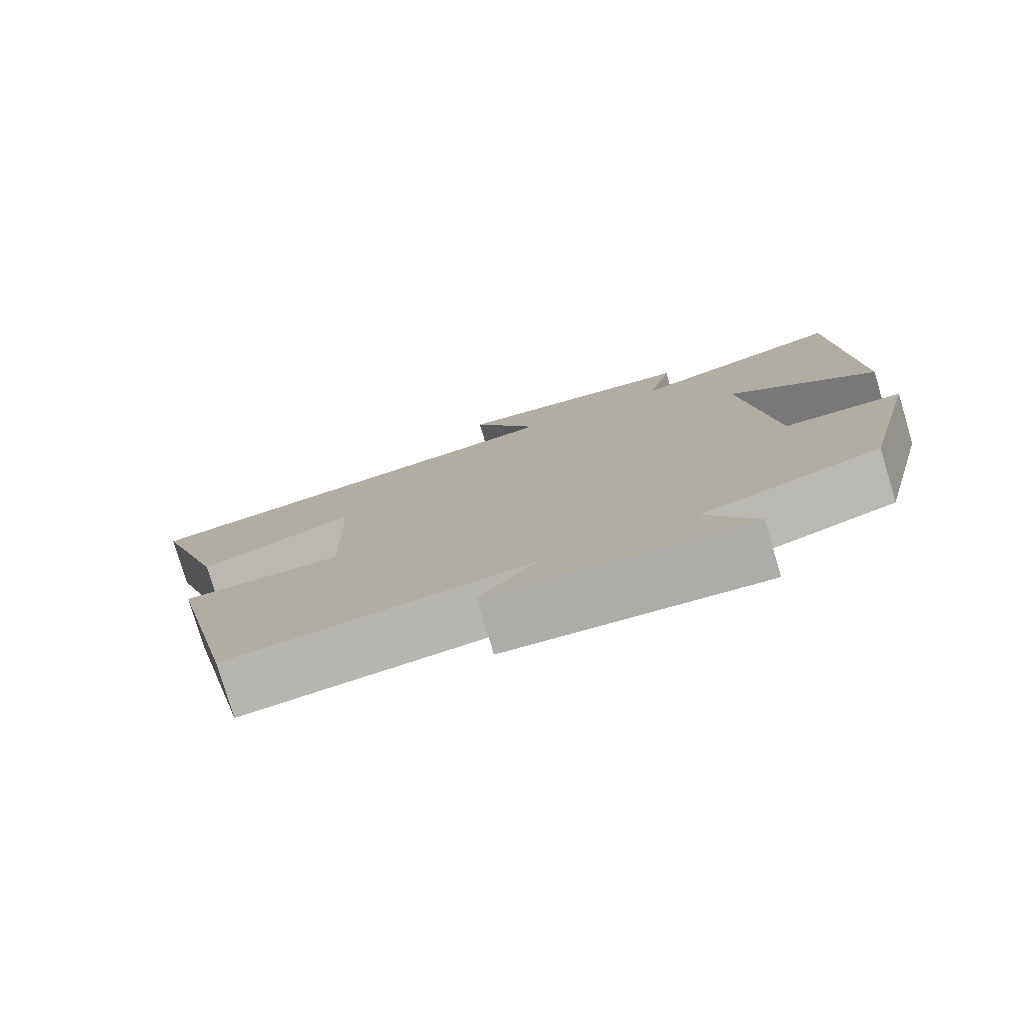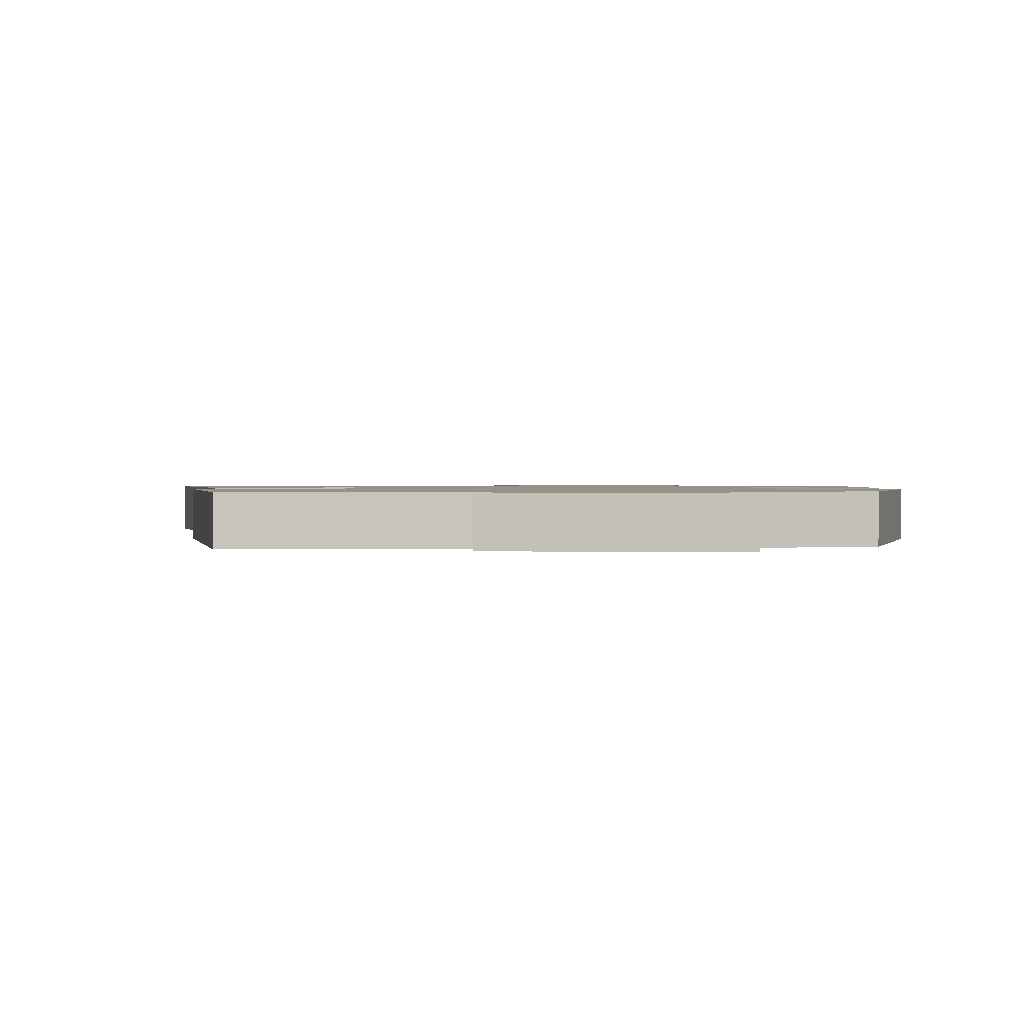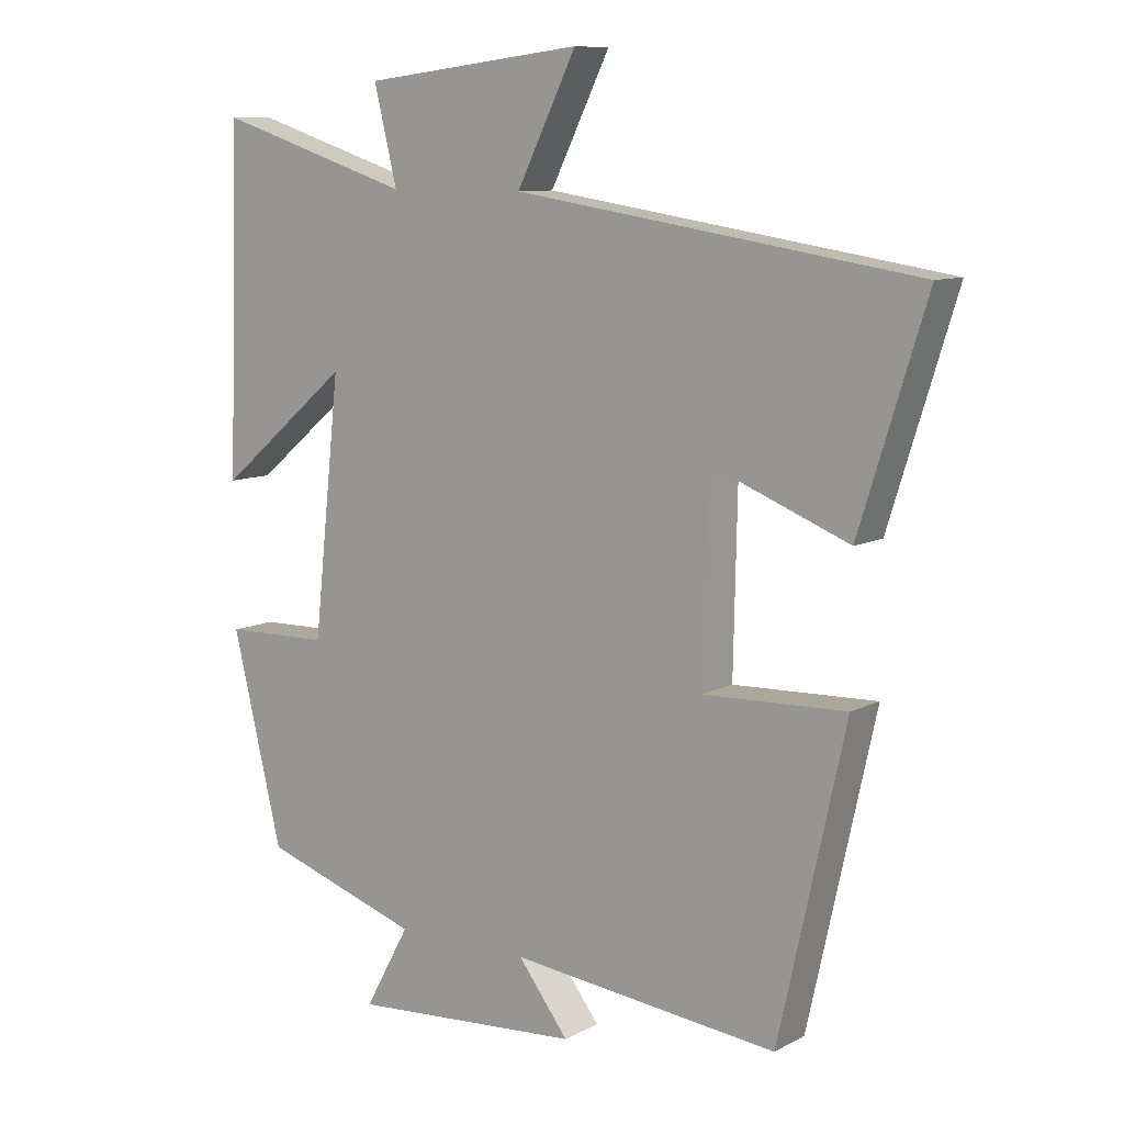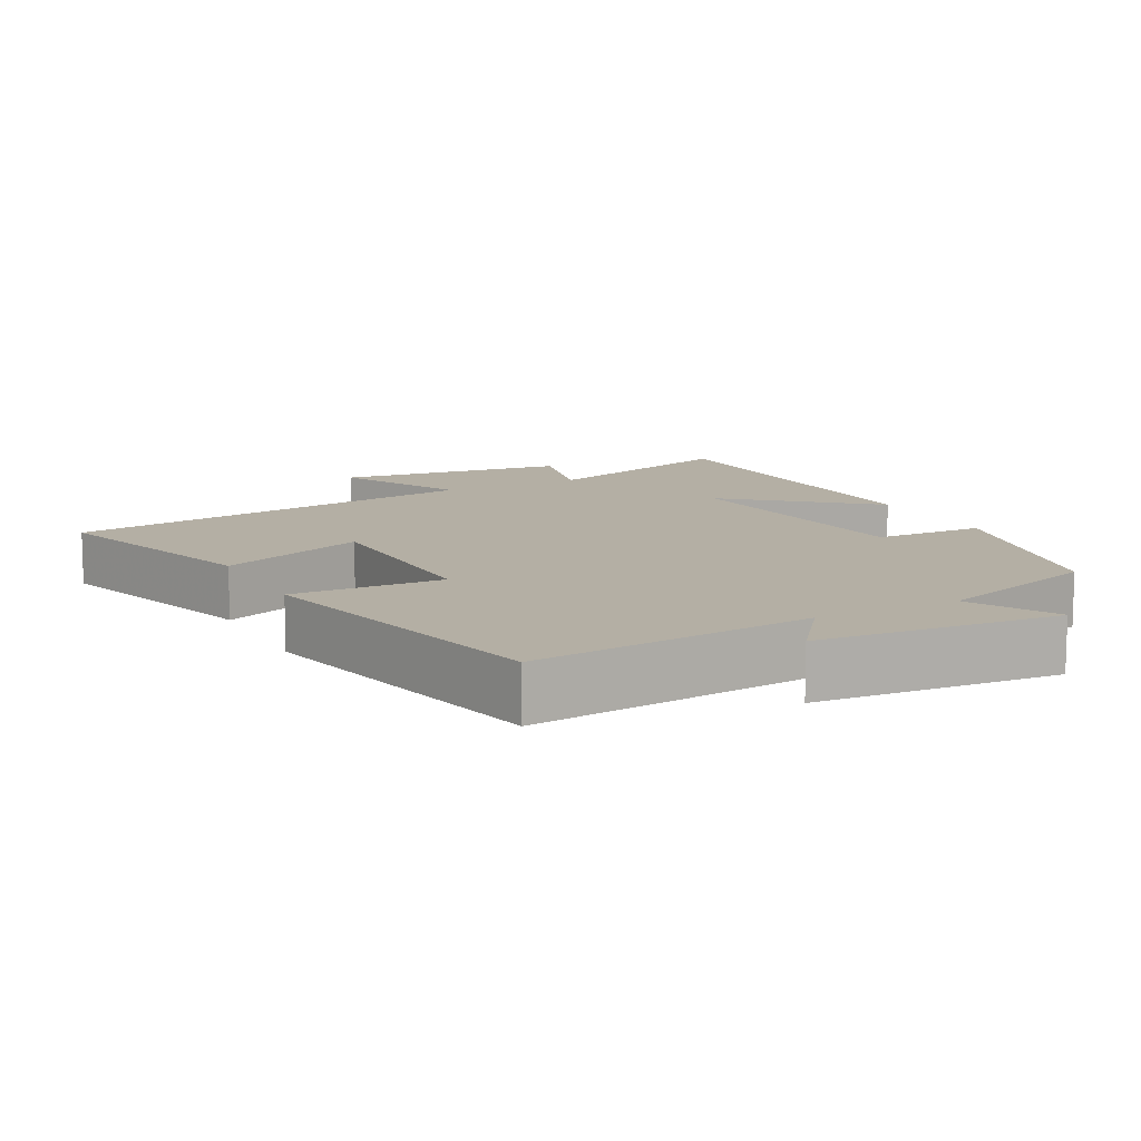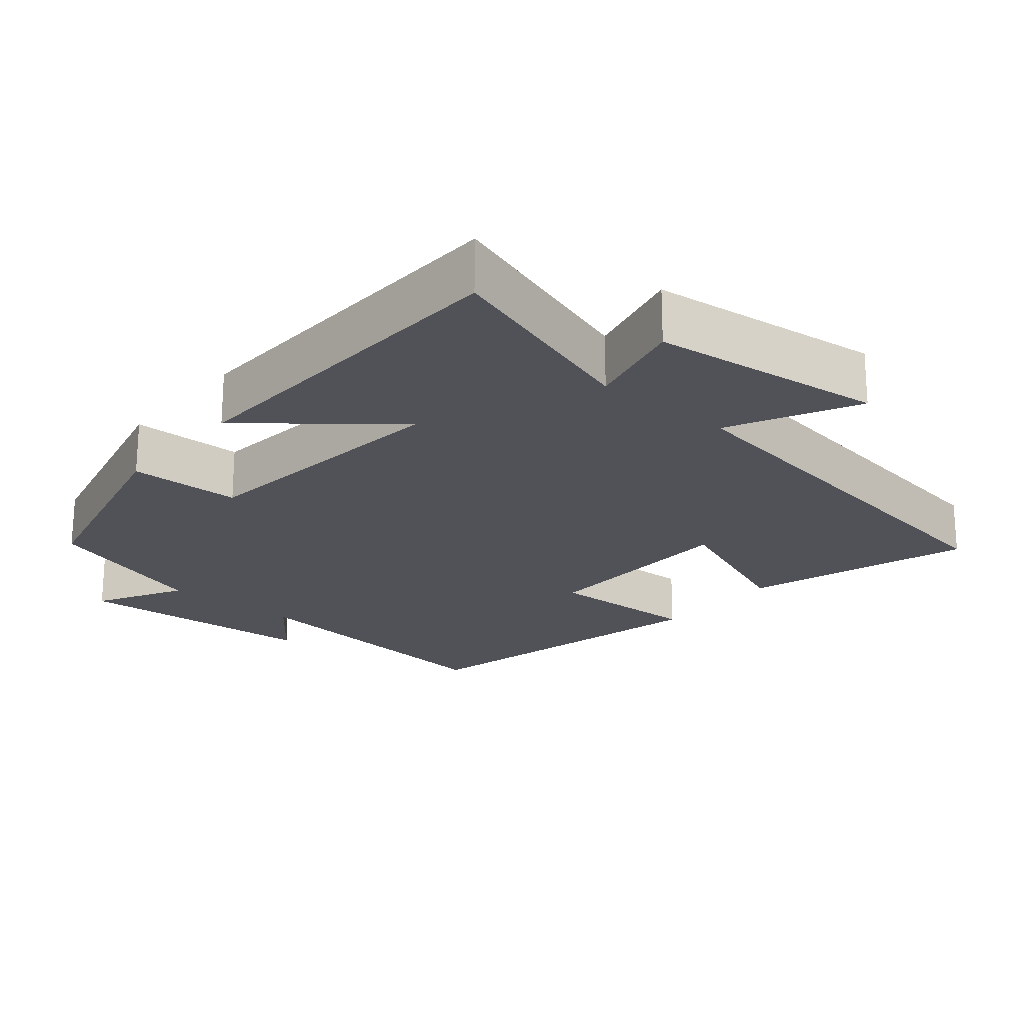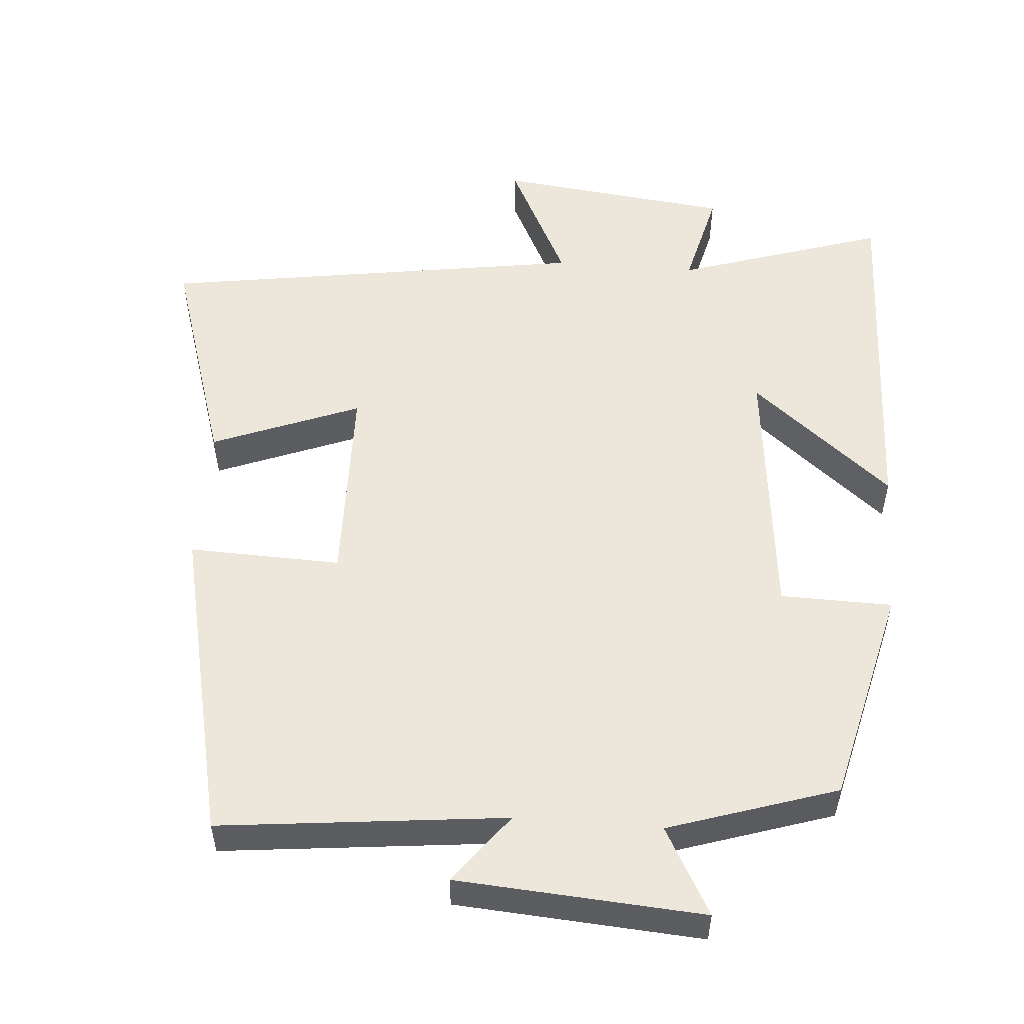
<metadata>
{"format":"obj","ext":"obj","renderer":"f3d","projection":"perspective","resolution":1024,"background":"white","views":[{"elev":-78.7,"azim":-163.4,"up":"+Z"},{"elev":1.1,"azim":-178.7,"up":"+Y"},{"elev":9.5,"azim":36.9,"up":"+Z"},{"elev":11.3,"azim":152.7,"up":"+Y"},{"elev":-21.5,"azim":-40.1,"up":"+Y"},{"elev":53.3,"azim":-175.5,"up":"+Y"}]}
</metadata>
<code>
v 0.598 0.07 0.409
v 0.5 0.07 0.097
v 0.295 0.07 0.178
v 0.289 0.07 -0.108
v 0.5 0.07 -0.101
v 0.402 0.07 -0.543
v 0.007 0.07 -0.5
v 0.081 0.07 -0.597
v -0.259 0.07 -0.621
v -0.193 0.07 -0.5
v -0.426 0.07 -0.424
v -0.5 0.07 -0.119
v -0.345 0.07 -0.116
v -0.305 0.07 0.256
v -0.5 0.07 0.093
v -0.483 0.07 0.593
v -0.195 0.07 0.5
v -0.229 0.07 0.639
v 0.095 0.07 0.677
v 0.007 0.07 0.5
v 0.598 0 0.409
v 0.5 0 0.097
v 0.295 0 0.178
v 0.289 0 -0.108
v 0.5 0 -0.101
v 0.402 0 -0.543
v 0.007 0 -0.5
v 0.081 0 -0.597
v -0.259 0 -0.621
v -0.193 0 -0.5
v -0.426 0 -0.424
v -0.5 0 -0.119
v -0.345 0 -0.116
v -0.305 0 0.256
v -0.5 0 0.093
v -0.483 0 0.593
v -0.195 0 0.5
v -0.229 0 0.639
v 0.095 0 0.677
v 0.007 0 0.5
f 17 18 19 20
f 17 20 1 2
f 14 15 16 17
f 13 14 17
f 10 11 12 13
f 10 13 17
f 7 8 9 10
f 7 10 17
f 4 5 6 7
f 3 4 7 17
f 2 3 17
f 40 39 38 37
f 22 21 40 37
f 37 36 35 34
f 37 34 33
f 33 32 31 30
f 37 33 30
f 30 29 28 27
f 37 30 27
f 27 26 25 24
f 37 27 24 23
f 37 23 22
f 1 21 22 2
f 2 22 23 3
f 3 23 24 4
f 4 24 25 5
f 5 25 26 6
f 6 26 27 7
f 7 27 28 8
f 8 28 29 9
f 9 29 30 10
f 10 30 31 11
f 11 31 32 12
f 12 32 33 13
f 13 33 34 14
f 14 34 35 15
f 15 35 36 16
f 16 36 37 17
f 17 37 38 18
f 18 38 39 19
f 19 39 40 20
f 20 40 21 1

</code>
